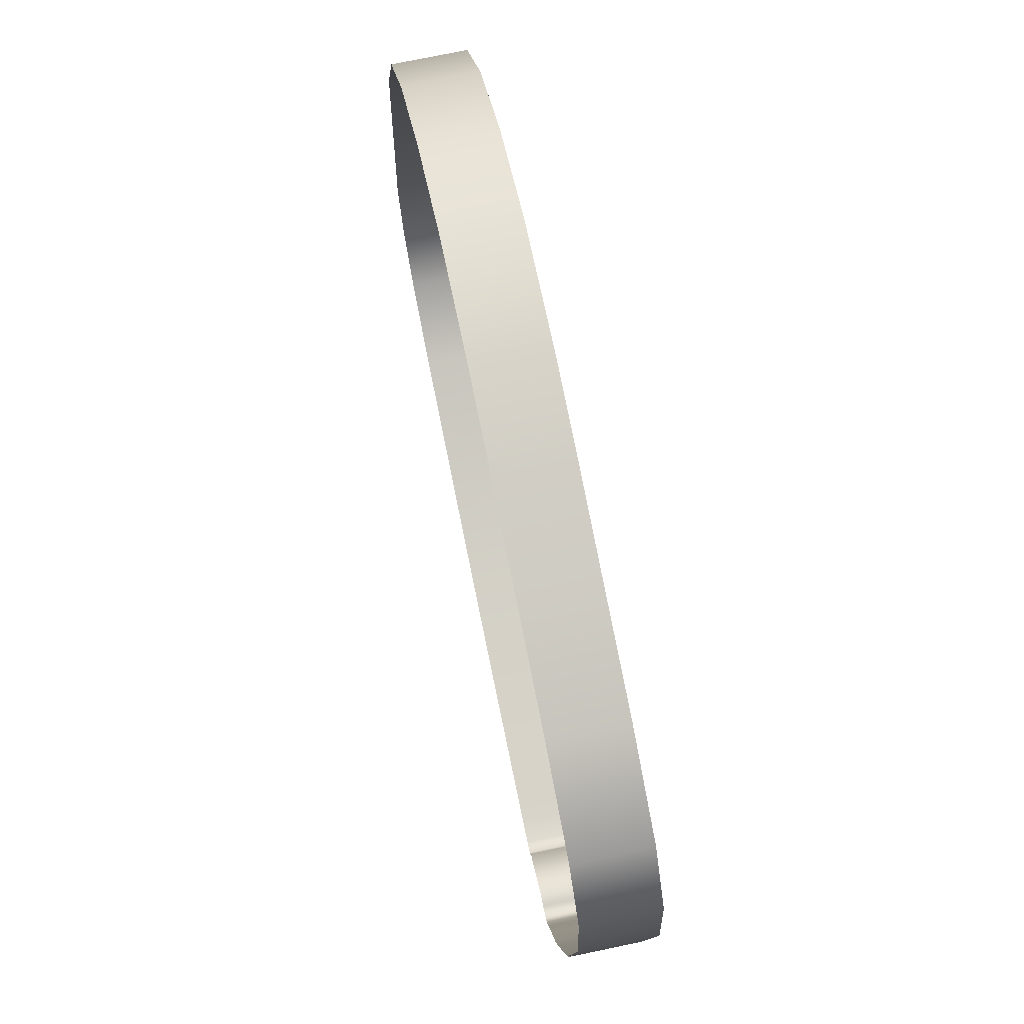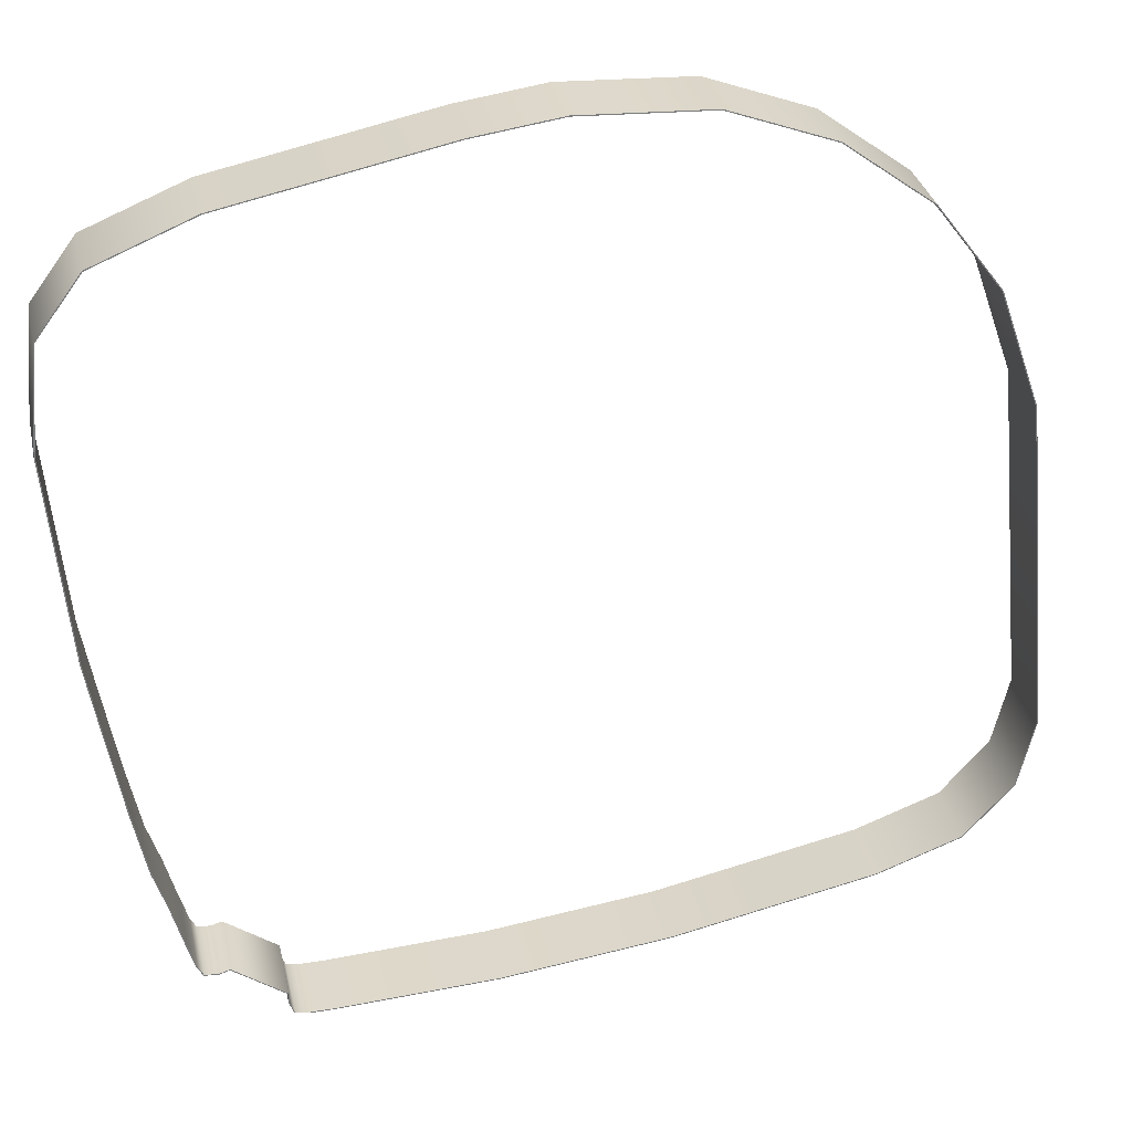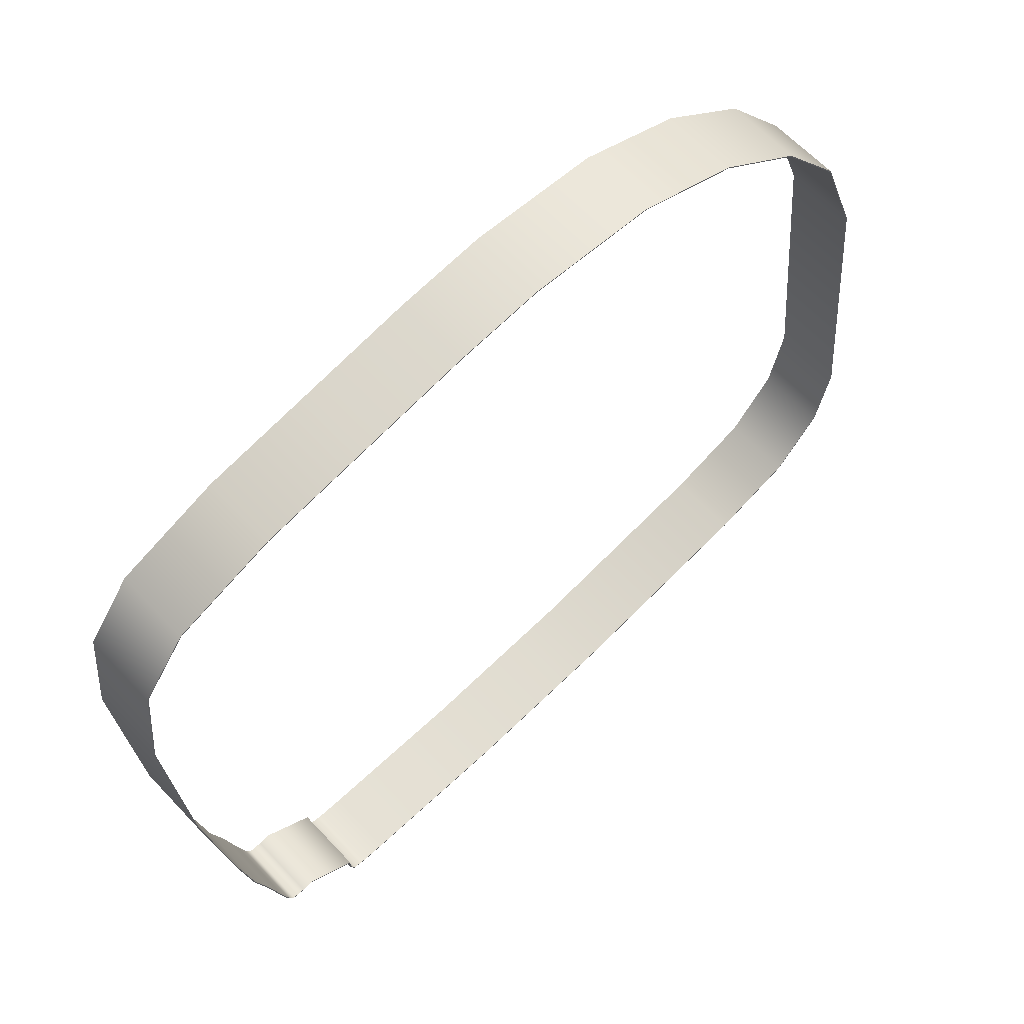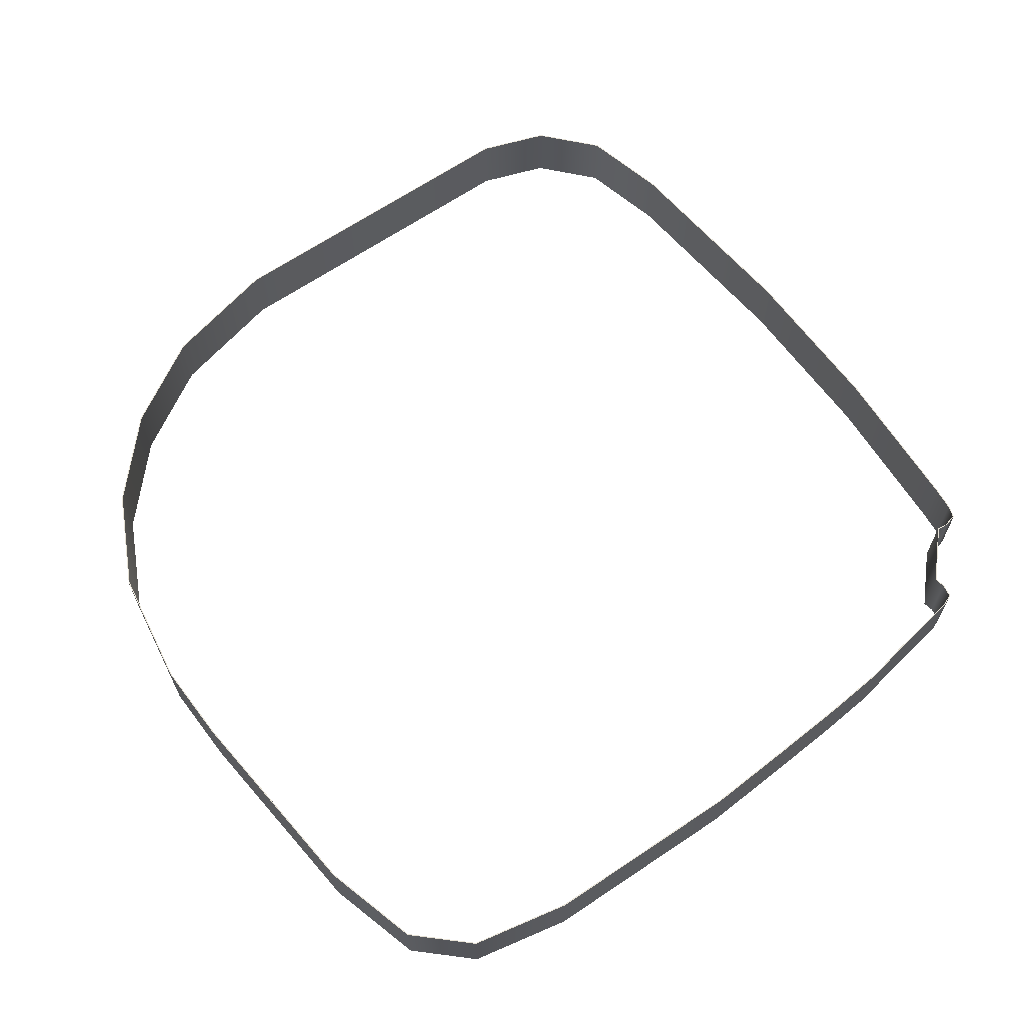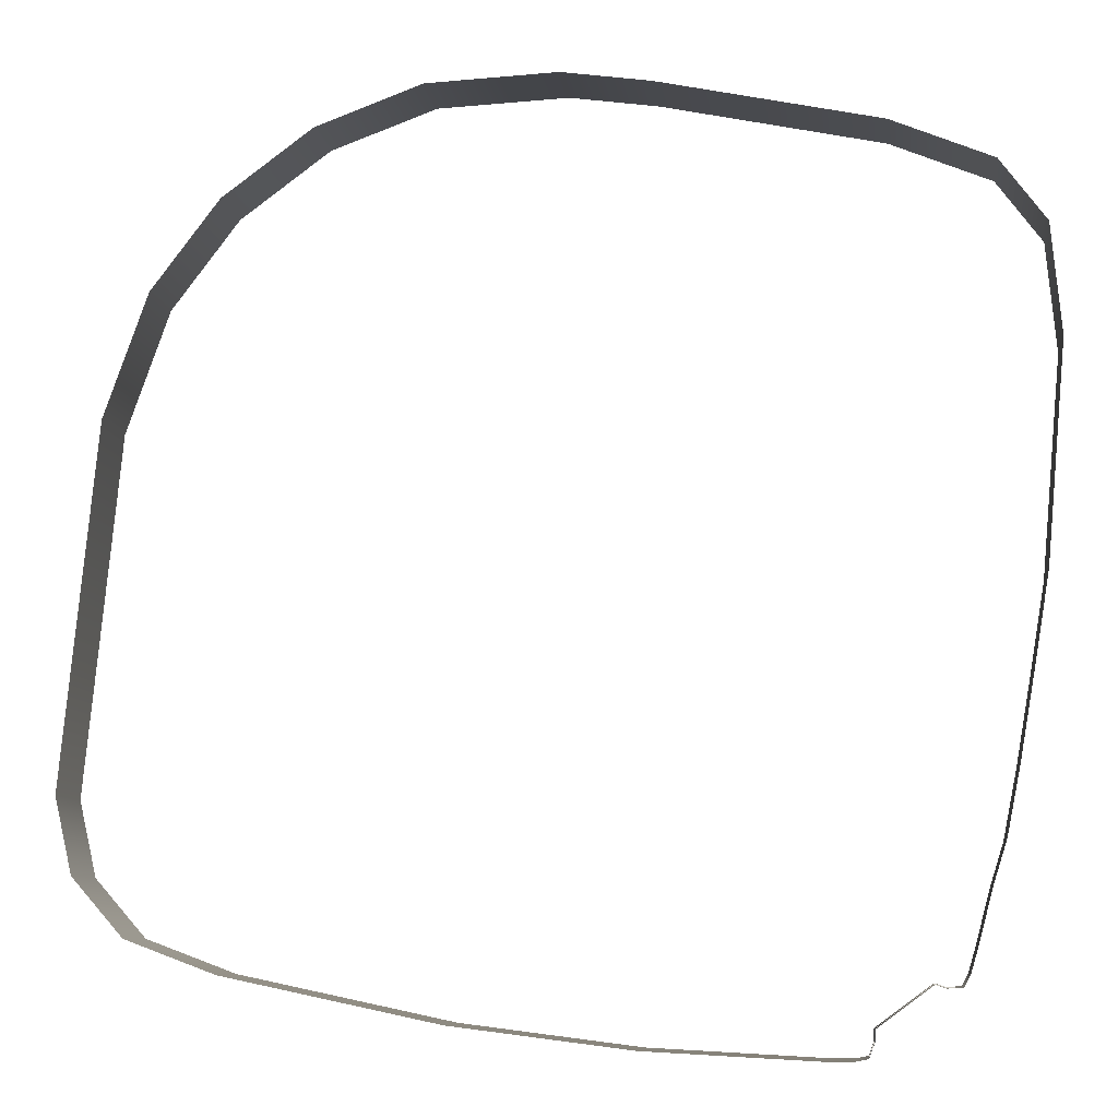
<metadata>
{"format":"obj","ext":"obj","renderer":"f3d","projection":"perspective","resolution":1024,"background":"white","views":[{"elev":73.9,"azim":78.2,"up":"+Z"},{"elev":32.0,"azim":167.8,"up":"+Z"},{"elev":62.2,"azim":137.1,"up":"+Z"},{"elev":64.8,"azim":61.0,"up":"+Y"},{"elev":-8.6,"azim":7.3,"up":"+Z"}]}
</metadata>
<code>
v  167.3 22.65 -105.8
v  161.6 22.65 -127.1
v  161.6 53.81 -127.1
v  167.3 53.81 -105.8
v  190.8 22.65 12.8
v  184.6 22.65 -24.61
v  184.6 53.81 -24.61
v  190.8 53.81 12.8
v  198.7 22.65 102.8
v  198.7 53.81 102.8
v  194.5 22.65 147.9
v  194.5 53.81 147.9
v  175.4 22.65 173.7
v  175.4 53.81 173.7
v  133.5 22.65 191
v  133.5 53.81 191
v  -49.93 22.65 213.1
v  4.753 22.65 215.5
v  4.752 53.81 215.5
v  -49.93 53.81 213.1
v  -94.32 22.65 196.7
v  -94.32 53.81 196.7
v  41.64 22.65 210.2
v  87.56 22.65 200.6
v  87.56 53.81 200.6
v  41.64 53.81 210.2
v  -132 22.65 168.8
v  -132 53.81 168.8
v  -160.5 22.65 131.2
v  -160.5 53.81 131.2
v  -165.1 22.65 -124.9
v  -186.4 22.65 -100.7
v  -186.4 53.81 -100.7
v  -165.1 53.81 -124.8
v  -39.29 22.65 -157.5
v  -127.9 22.65 -138.7
v  -127.9 53.81 -138.7
v  -39.29 53.81 -157.5
v  -193.5 22.65 -69.37
v  -193.5 53.81 -69.37
v  68.52 22.65 -168.6
v  33.96 22.65 -166.8
v  33.96 53.81 -166.8
v  68.52 53.81 -168.6
v  -16.24 22.65 -160.4
v  -15.91 53.81 -160.5
v  77.23 22.65 -169.1
v  77.48 53.81 -169.1
v  145 22.65 -142.2
v  122.3 22.65 -158.9
v  122.4 53.81 -158.9
v  145 53.81 -142.2
v  122.4 22.65 -163.7
v  122.4 53.81 -163.6
v  120.2 22.65 -169.4
v  120.2 53.81 -169.4
v  149.5 22.65 -143.6
v  149.5 53.81 -143.6
v  155.7 22.65 -143.2
v  155.7 53.81 -143.2
v  178.5 53.81 -60.01
v  178.5 22.65 -60.01
v  172.9 53.81 -88.07
v  172.9 22.65 -88.17
v  103.1 53.81 -170.4
v  103.1 22.65 -170.4
v  -178.7 53.81 79.65
v  -178.7 22.65 79.65
v  114.4 53.81 -170.6
v  114.4 22.65 -170.6
v  158.5 53.81 -138
v  158.5 22.65 -138
v  161.2 53.81 -127
v  161.2 22.65 -127
v  166.9 22.65 -105.6
v  166.9 53.81 -105.6
v  184.2 53.81 -24.53
v  184.2 22.65 -24.54
v  190.4 22.65 12.86
v  190.4 53.81 12.86
v  198.3 22.65 102.8
v  198.3 53.81 102.8
v  194 22.65 147.8
v  194 53.81 147.8
v  175.1 22.65 173.3
v  175.1 53.81 173.3
v  133.4 22.65 190.5
v  133.4 53.81 190.5
v  4.73 53.81 215
v  4.731 22.65 215
v  -49.84 22.65 212.6
v  -49.84 53.81 212.6
v  -94.11 22.65 196.3
v  -94.1 53.81 196.3
v  87.47 53.81 200.2
v  87.47 22.65 200.2
v  41.56 22.65 209.8
v  41.56 53.81 209.8
v  -131.7 22.65 168.4
v  -131.7 53.81 168.4
v  -160.1 22.65 131
v  -160.1 53.81 131
v  -185.9 53.81 -100.5
v  -185.9 22.65 -100.5
v  -164.8 22.65 -124.5
v  -164.8 53.81 -124.5
v  -127.8 53.81 -138.3
v  -127.8 22.65 -138.3
v  -39.21 22.65 -157.1
v  -39.21 53.81 -157.1
v  -193.1 53.81 -69.34
v  -193.1 22.65 -69.34
v  34 53.81 -166.3
v  34 22.65 -166.3
v  68.54 22.65 -168.1
v  68.54 53.81 -168.1
v  -16.18 22.65 -160
v  -15.85 53.81 -160
v  77.25 22.65 -168.6
v  77.5 53.81 -168.6
v  122 53.81 -158.7
v  121.9 22.65 -158.7
v  144.9 22.65 -141.7
v  144.9 53.81 -141.7
v  121.9 53.81 -163.6
v  122 22.65 -163.6
v  119.9 53.81 -169.1
v  119.9 22.65 -169.1
v  149.6 22.65 -143.1
v  149.6 53.81 -143.1
v  155.4 22.65 -142.8
v  155.4 53.81 -142.8
v  178 53.81 -59.93
v  178.1 22.65 -59.93
v  172.4 53.81 -87.96
v  172.5 22.65 -88.06
v  103.1 22.65 -170
v  103.1 53.81 -170
v  -178.3 22.65 79.55
v  -178.3 53.81 79.55
v  114.4 53.81 -170.1
v  114.4 22.65 -170.1
v  158 22.65 -137.8
v  158 53.81 -137.8
g yoozoo_pj_lanse_01_boli
f 1 2 3 4
f 5 6 7 8
f 9 5 8 10
f 11 9 10 12
f 13 11 12 14
f 15 13 14 16
f 17 18 19 20
f 21 17 20 22
f 23 24 25 26
f 18 23 26 19
f 27 21 22 28
f 24 15 16 25
f 29 27 28 30
f 31 32 33 34
f 35 36 37 38
f 32 39 40 33
f 41 42 43 44
f 45 35 38 46
f 47 41 44 48
f 49 50 51 52
f 50 53 54 51
f 53 55 56 54
f 57 49 52 58
f 59 57 58 60
f 61 7 6 62
f 63 61 62 64
f 4 63 64 1
f 46 43 42 45
f 48 65 66 47
f 34 37 36 31
f 30 67 68 29
f 67 40 39 68
f 69 56 55 70
f 65 69 70 66
f 60 71 72 59
f 71 3 2 72
f 73 74 75 76
f 77 78 79 80
f 80 79 81 82
f 82 81 83 84
f 84 83 85 86
f 86 85 87 88
f 89 90 91 92
f 92 91 93 94
f 95 96 97 98
f 98 97 90 89
f 94 93 99 100
f 88 87 96 95
f 100 99 101 102
f 103 104 105 106
f 107 108 109 110
f 111 112 104 103
f 113 114 115 116
f 110 109 117 118
f 116 115 119 120
f 121 122 123 124
f 125 126 122 121
f 127 128 126 125
f 124 123 129 130
f 130 129 131 132
f 78 77 133 134
f 134 133 135 136
f 136 135 76 75
f 114 113 118 117
f 137 138 120 119
f 108 107 106 105
f 139 140 102 101
f 112 111 140 139
f 128 127 141 142
f 142 141 138 137
f 143 144 132 131
f 74 73 144 143
f 73 76 4 3
f 77 80 8 7
f 80 82 10 8
f 82 84 12 10
f 84 86 14 12
f 86 88 16 14
f 89 92 20 19
f 92 94 22 20
f 95 98 26 25
f 98 89 19 26
f 94 100 28 22
f 88 95 25 16
f 100 102 30 28
f 103 106 34 33
f 107 110 38 37
f 111 103 33 40
f 113 116 44 43
f 110 118 46 38
f 116 120 48 44
f 121 124 52 51
f 125 121 51 54
f 127 125 54 56
f 124 130 58 52
f 130 132 60 58
f 133 77 7 61
f 135 133 61 63
f 76 135 63 4
f 118 113 43 46
f 120 138 65 48
f 106 107 37 34
f 102 140 67 30
f 140 111 40 67
f 141 127 56 69
f 138 141 69 65
f 132 144 71 60
f 144 73 3 71

</code>
